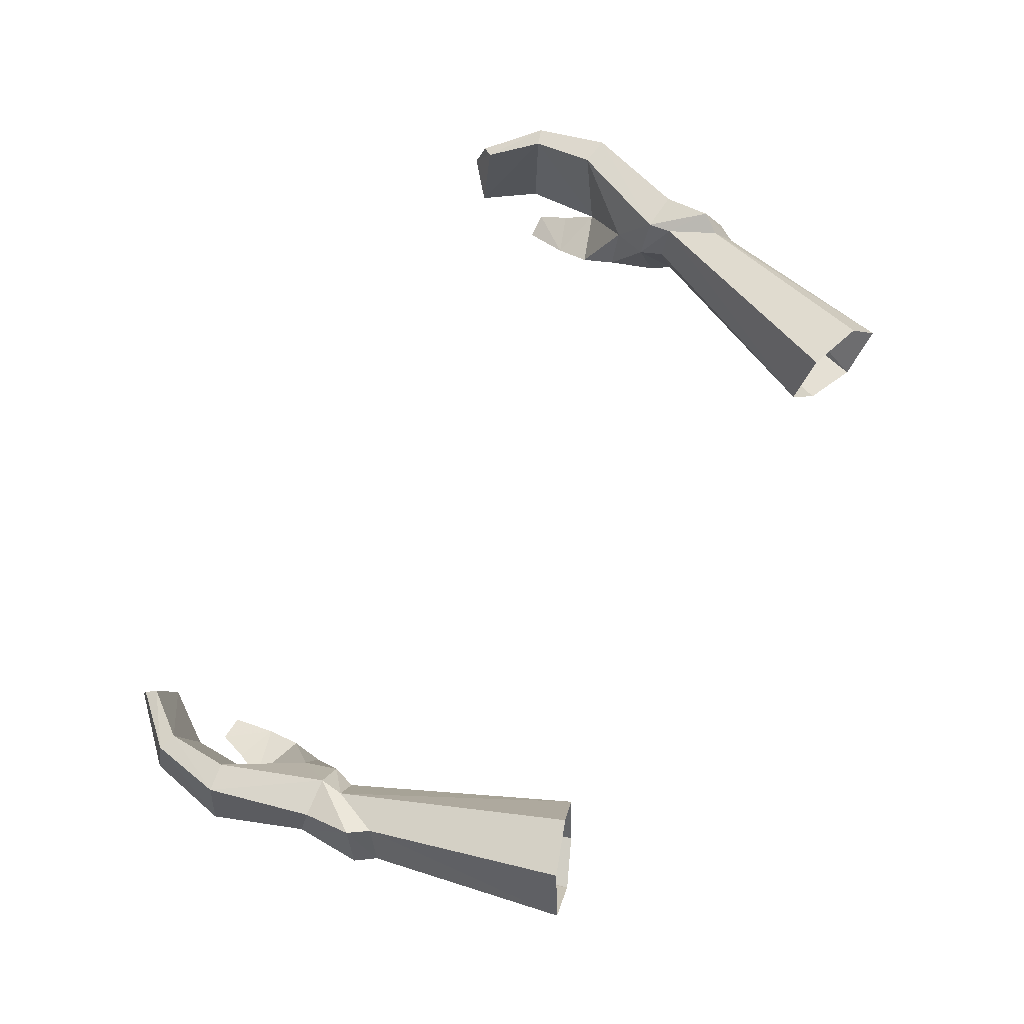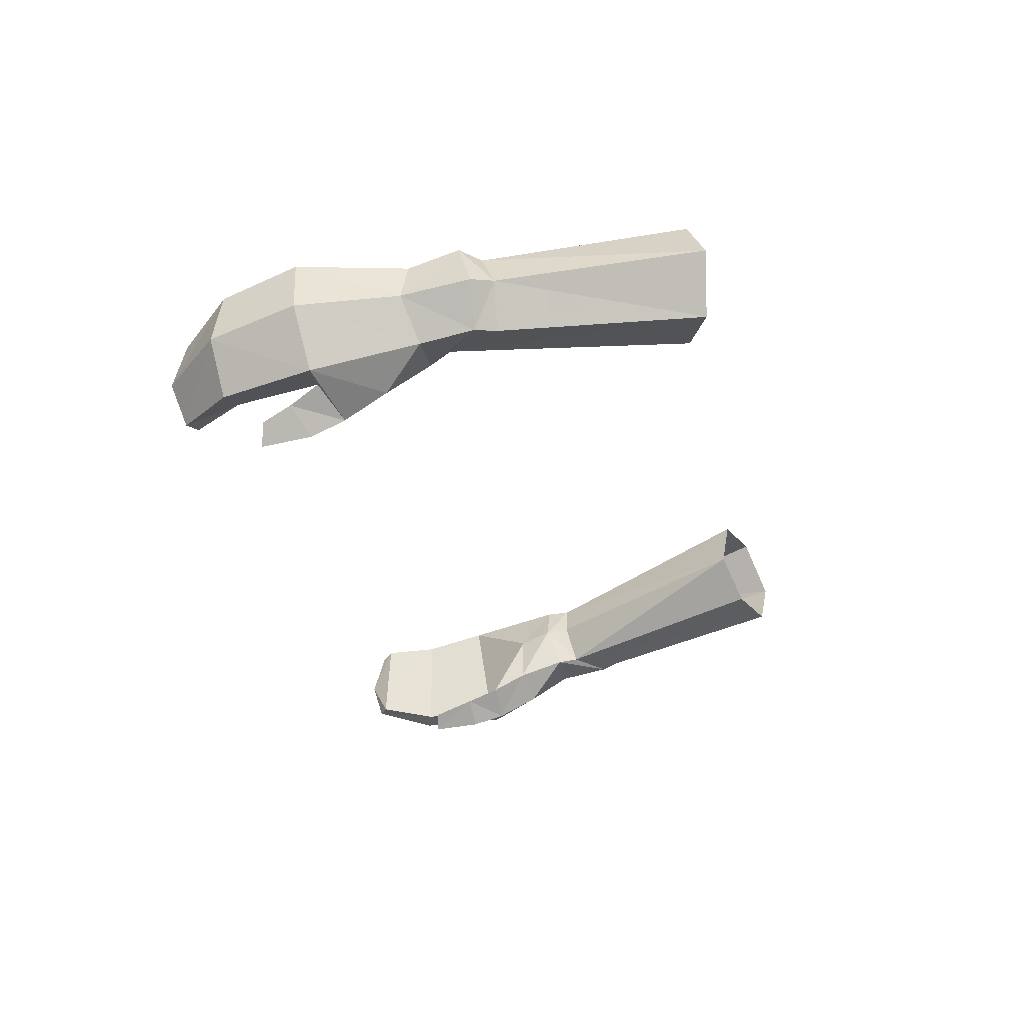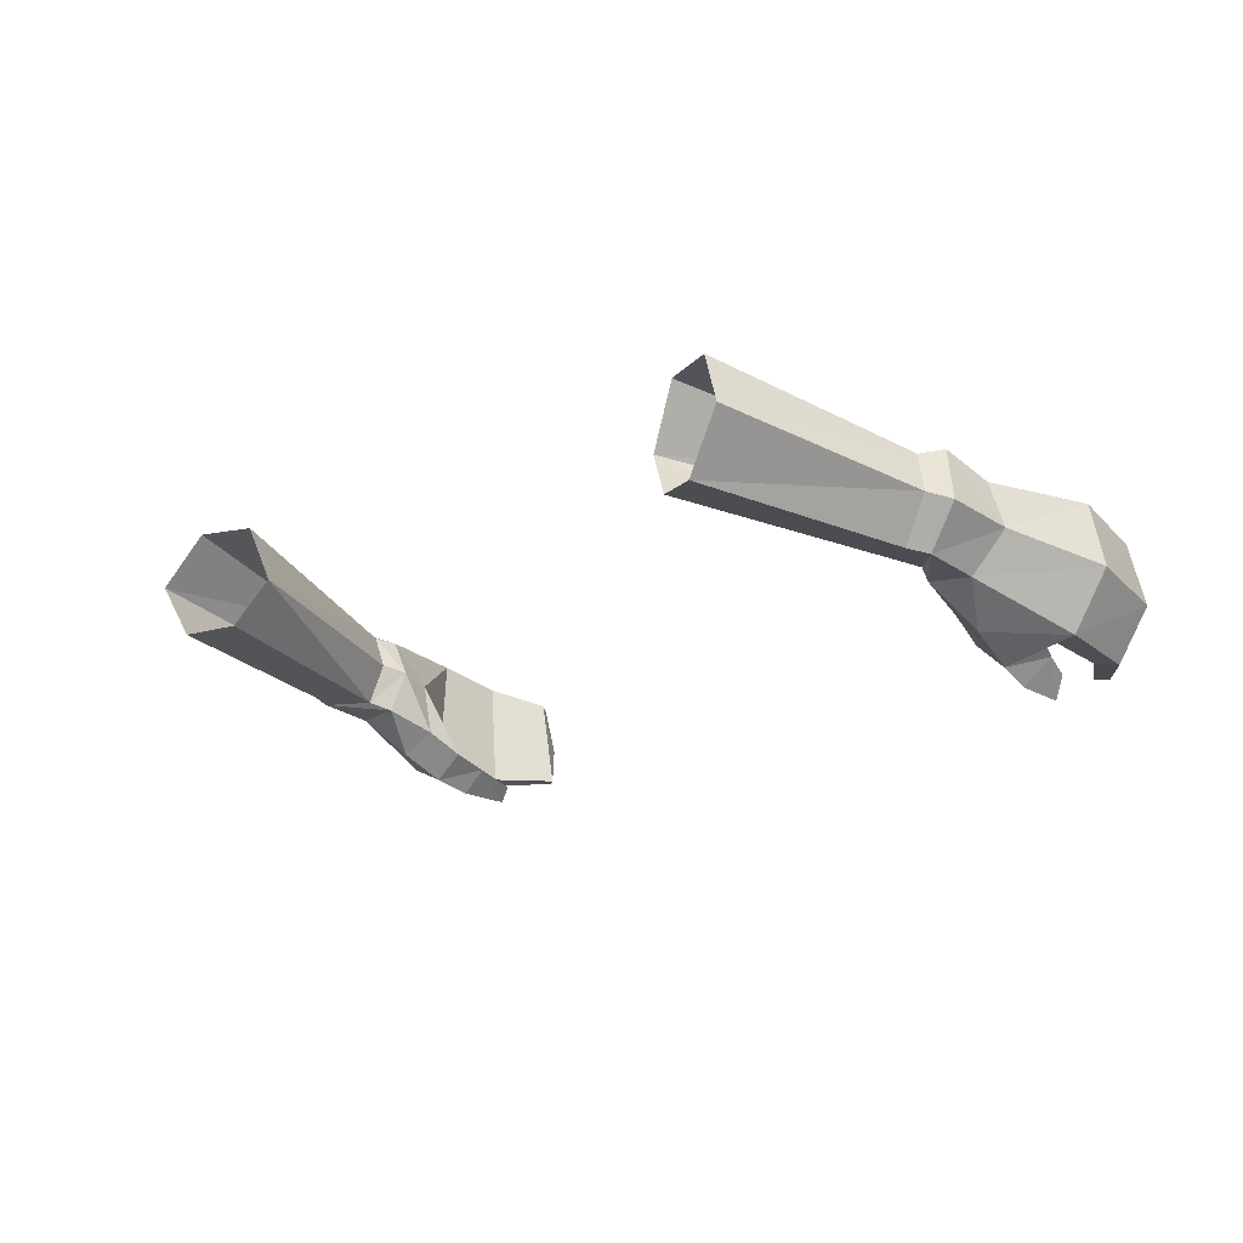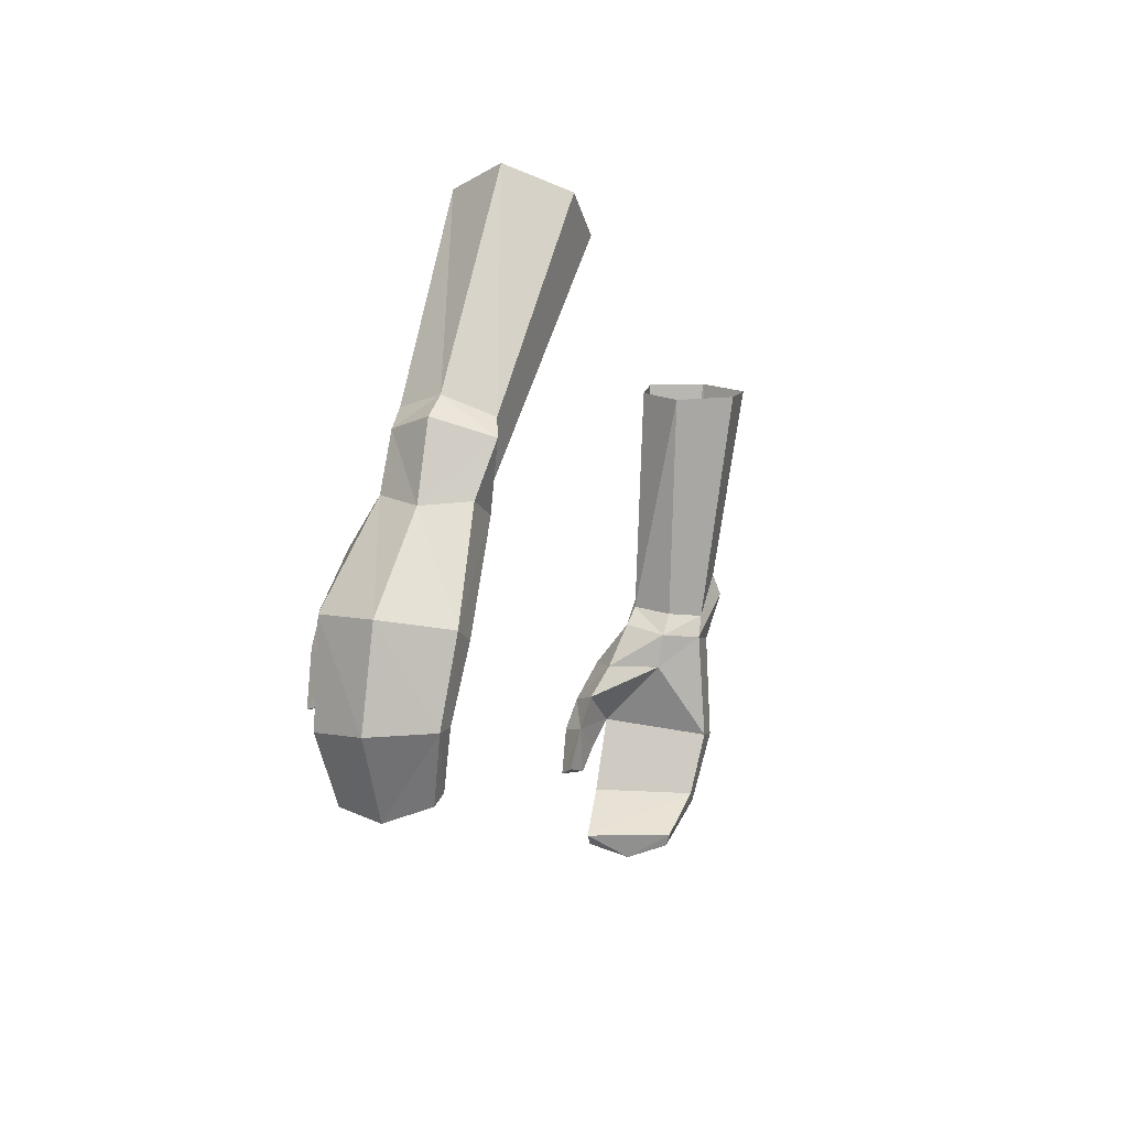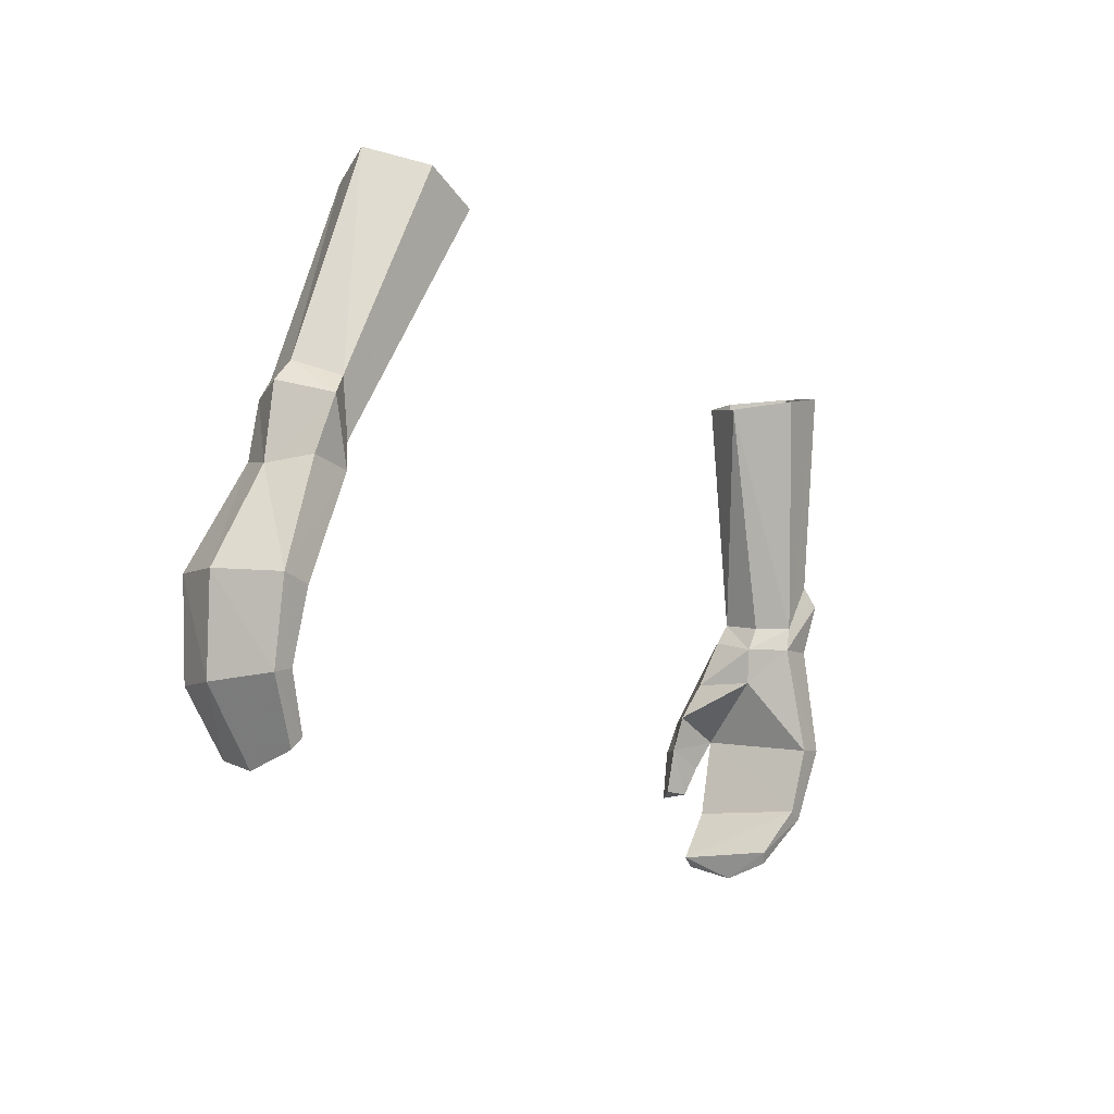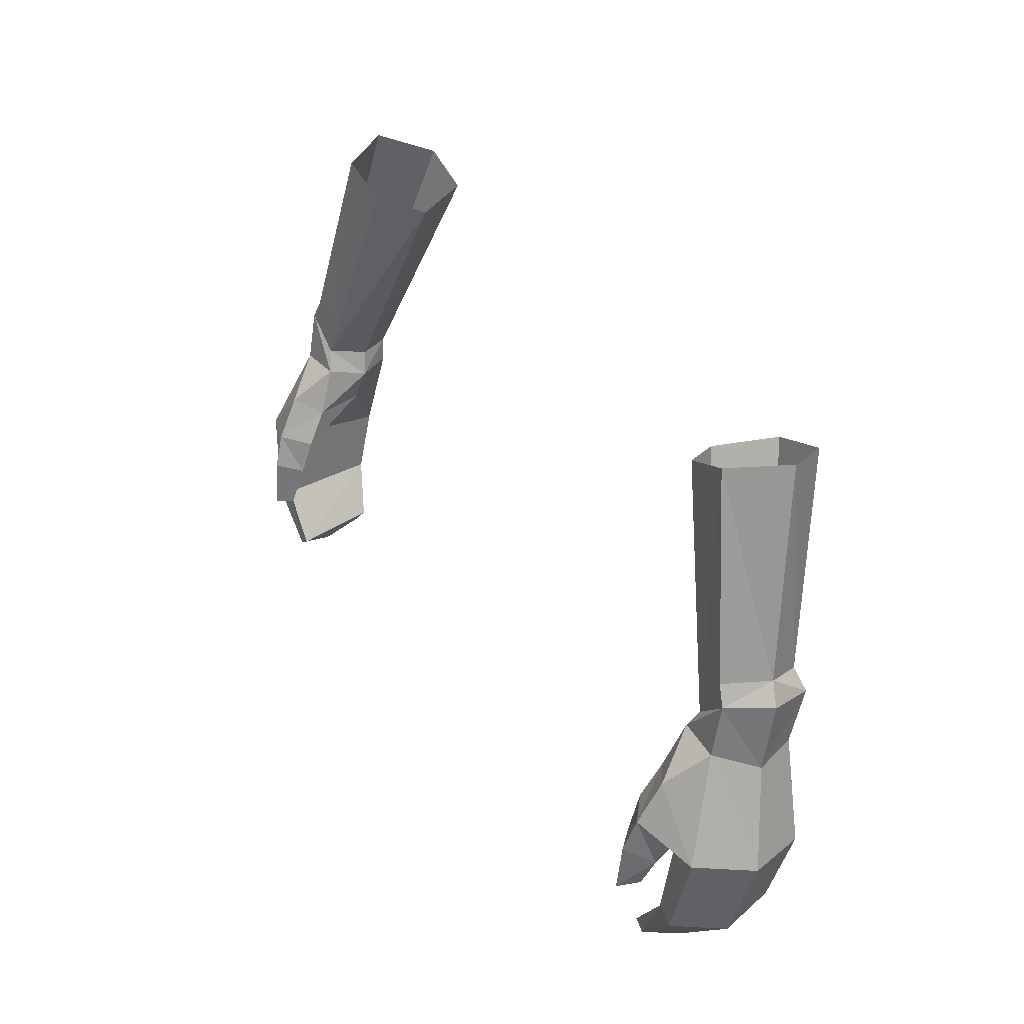
<metadata>
{"format":"obj","ext":"obj","renderer":"f3d","projection":"perspective","resolution":1024,"background":"white","views":[{"elev":73.9,"azim":-60.7,"up":"+Y"},{"elev":-28.9,"azim":-78.7,"up":"+Y"},{"elev":-14.3,"azim":45.8,"up":"+Y"},{"elev":-9.6,"azim":106.1,"up":"+Z"},{"elev":-16.2,"azim":124.4,"up":"+Z"},{"elev":36.4,"azim":58.5,"up":"+Z"}]}
</metadata>
<code>
g summoner_glove_female_92540
v 11.58 0.6371 48.65
v 12.82 0.627 48.77
v 13.68 0.5387 45.54
v 12.79 0.536 45.41
v 13.25 -0.67 48.65
v 14.31 -1.338 45.78
v 12.48 -1.914 49.13
v 13.45 -3.078 46.1
v 11.59 -3.722 46.66
v 11.74 -3.018 47.96
v 10.83 -2.35 47.67
v 10.66 -2.966 46.6
v 11.97 -3.239 45.07
v 12.35 -2.864 46
v 11.43 -4.071 45.61
v 12.35 -2.864 46
v 11.97 -3.239 45.07
v 10.71 -3.353 45.52
v 10.66 -2.966 46.6
v 11.36 -4.193 44.05
v 11.68 -3.536 44.15
v 11.68 -3.536 44.15
v 10.91 -3.753 44.17
v 13.28 -0.02828 43.19
v 12.72 0.04063 43.38
v 13.76 -1.799 43.08
v 11.87 -0.6446 41.57
v 11.66 -0.4747 41.91
v 11.86 -1.985 41.18
v 12.29 -3.228 43.55
v 12.93 -3.338 43.32
v 11.51 -3.245 41.64
v 11.15 -3.224 41.9
v 11.15 -3.224 41.9
v 12.29 -3.228 43.55
v 11.86 -1.985 41.18
v 11.87 -0.6446 41.57
v 10.71 -3.353 45.52
v 10.91 -3.753 44.17
v 12.47 -1.635 50.77
v 11.41 -1.57 49.79
v 11.11 -1.775 49.16
v 12.48 -1.914 49.13
v 12.72 1.172 50.31
v 13.3 -0.3915 50.81
v 13.25 -0.67 48.65
v 12.82 0.627 48.77
v 10.93 -0.4726 48.71
v 11.17 -0.3064 49.45
v 11.67 0.7056 49.41
v 11.58 0.6371 48.65
v 8.162 0.7298 56.23
v 8.989 2.481 56.41
v 12.16 -1.539 51.38
v 12.87 -0.2327 51.44
v 12.27 1.01 50.93
v 11.26 -0.7261 47.63
v 11.11 -1.775 49.16
v 10.93 -0.4726 48.71
v 10.83 -2.35 47.67
v 10.93 -0.4726 48.71
v 11.36 -4.193 44.05
v 11.51 -3.245 41.64
v 9.059 -0.6325 56.78
v 10.55 -0.7626 57.45
v 11.64 0.8761 57.61
v 10.67 2.501 57.01
v -13.69 0.5387 45.54
v -12.83 0.6276 48.79
v -11.6 0.6423 48.65
v -12.8 0.5359 45.41
v -14.32 -1.338 45.78
v -13.27 -0.6587 48.69
v -13.46 -3.078 46.1
v -12.5 -1.912 49.12
v -10.84 -2.35 47.67
v -11.75 -3.018 47.96
v -11.6 -3.722 46.66
v -10.67 -2.966 46.6
v -12.36 -2.864 46
v -11.98 -3.239 45.07
v -11.44 -4.071 45.61
v -10.72 -3.353 45.52
v -11.98 -3.239 45.07
v -12.36 -2.864 46
v -10.67 -2.966 46.6
v -11.69 -3.537 44.15
v -11.37 -4.193 44.05
v -11.69 -3.537 44.15
v -10.92 -3.753 44.17
v -12.73 0.04059 43.38
v -13.29 -0.02832 43.19
v -13.77 -1.799 43.08
v -11.67 -0.4748 41.91
v -11.88 -0.6446 41.57
v -11.87 -1.985 41.18
v -12.94 -3.338 43.32
v -12.3 -3.228 43.55
v -11.52 -3.245 41.64
v -11.16 -3.224 41.9
v -12.3 -3.228 43.55
v -11.16 -3.224 41.9
v -11.87 -1.985 41.18
v -11.88 -0.6446 41.57
v -10.92 -3.753 44.17
v -10.72 -3.353 45.52
v -11.12 -1.784 49.13
v -11.42 -1.57 49.78
v -12.49 -1.635 50.77
v -12.5 -1.912 49.12
v -13.27 -0.6587 48.69
v -13.31 -0.3915 50.81
v -12.73 1.172 50.31
v -12.83 0.6276 48.79
v -10.95 -0.4725 48.69
v -11.18 -0.3064 49.45
v -11.6 0.6423 48.65
v -11.68 0.7056 49.41
v -8.172 0.7298 56.23
v -8.999 2.482 56.41
v -12.17 -1.539 51.38
v -12.88 -0.2328 51.44
v -12.28 1.01 50.93
v -11.27 -0.7262 47.63
v -11.12 -1.784 49.13
v -10.95 -0.4725 48.69
v -10.84 -2.35 47.67
v -10.95 -0.4725 48.69
v -11.37 -4.193 44.05
v -11.52 -3.245 41.64
v -9.069 -0.6326 56.78
v -10.56 -0.7628 57.45
v -11.65 0.8761 57.62
v -10.68 2.501 57.01
f 1 2 3
f 3 4 1
f 5 6 3
f 3 2 5
f 7 8 6
f 6 5 7
f 9 10 11
f 11 12 9
f 13 14 9
f 9 15 13
f 16 17 18
f 18 19 16
f 20 21 13
f 13 15 20
f 18 17 22
f 22 23 18
f 3 24 25
f 25 4 3
f 6 26 24
f 24 3 6
f 24 27 28
f 28 25 24
f 29 27 24
f 24 26 29
f 30 31 8
f 8 14 30
f 32 31 30
f 30 33 32
f 26 31 32
f 32 29 26
f 34 35 25
f 25 28 34
f 8 31 26
f 26 6 8
f 25 35 16
f 16 4 25
f 36 34 28
f 28 37 36
f 38 39 20
f 20 15 38
f 38 15 9
f 9 12 38
f 40 41 42
f 42 43 40
f 44 45 46
f 46 47 44
f 48 42 41
f 41 49 48
f 40 43 46
f 46 45 40
f 50 51 48
f 48 49 50
f 44 47 51
f 51 50 44
f 50 49 52
f 52 53 50
f 54 41 40
f 55 54 40
f 40 45 55
f 56 44 50
f 44 56 55
f 55 45 44
f 57 1 4
f 8 10 9
f 7 58 10
f 58 11 10
f 58 59 11
f 60 61 57
f 8 9 14
f 57 19 60
f 22 62 23
f 4 16 57
f 57 16 19
f 1 57 61
f 36 63 34
f 7 10 8
f 49 41 52
f 41 64 52
f 41 54 65
f 65 64 41
f 65 54 55
f 55 66 65
f 56 67 66
f 66 55 56
f 50 53 67
f 67 56 50
f 68 69 70
f 70 71 68
f 68 72 73
f 73 69 68
f 72 74 75
f 75 73 72
f 76 77 78
f 78 79 76
f 78 80 81
f 81 82 78
f 83 84 85
f 85 86 83
f 81 87 88
f 88 82 81
f 89 84 83
f 83 90 89
f 91 92 68
f 68 71 91
f 92 93 72
f 72 68 92
f 94 95 92
f 92 91 94
f 92 95 96
f 96 93 92
f 74 97 98
f 98 80 74
f 98 97 99
f 99 100 98
f 99 97 93
f 93 96 99
f 91 101 102
f 102 94 91
f 93 97 74
f 74 72 93
f 85 101 91
f 91 71 85
f 94 102 103
f 103 104 94
f 88 105 106
f 106 82 88
f 78 82 106
f 106 79 78
f 107 108 109
f 109 110 107
f 111 112 113
f 113 114 111
f 108 107 115
f 115 116 108
f 111 110 109
f 109 112 111
f 115 117 118
f 118 116 115
f 117 114 113
f 113 118 117
f 119 116 118
f 118 120 119
f 121 109 108
f 109 121 122
f 122 112 109
f 123 118 113
f 122 123 113
f 113 112 122
f 124 71 70
f 74 78 77
f 75 77 125
f 125 77 76
f 125 76 126
f 127 124 128
f 74 80 78
f 124 127 86
f 89 90 129
f 71 124 85
f 124 86 85
f 70 128 124
f 103 102 130
f 75 74 77
f 116 119 108
f 108 119 131
f 132 121 108
f 108 131 132
f 122 121 132
f 132 133 122
f 133 134 123
f 123 122 133
f 134 120 118
f 118 123 134

</code>
